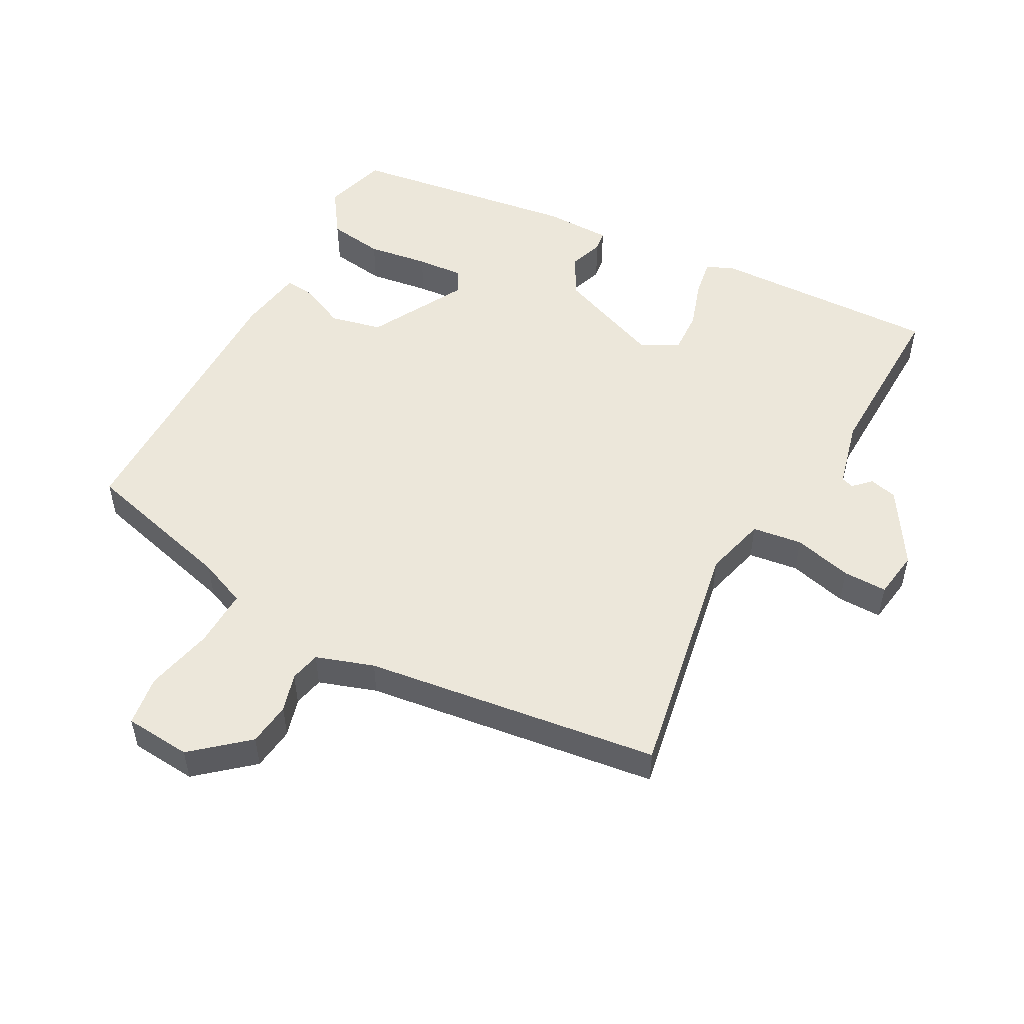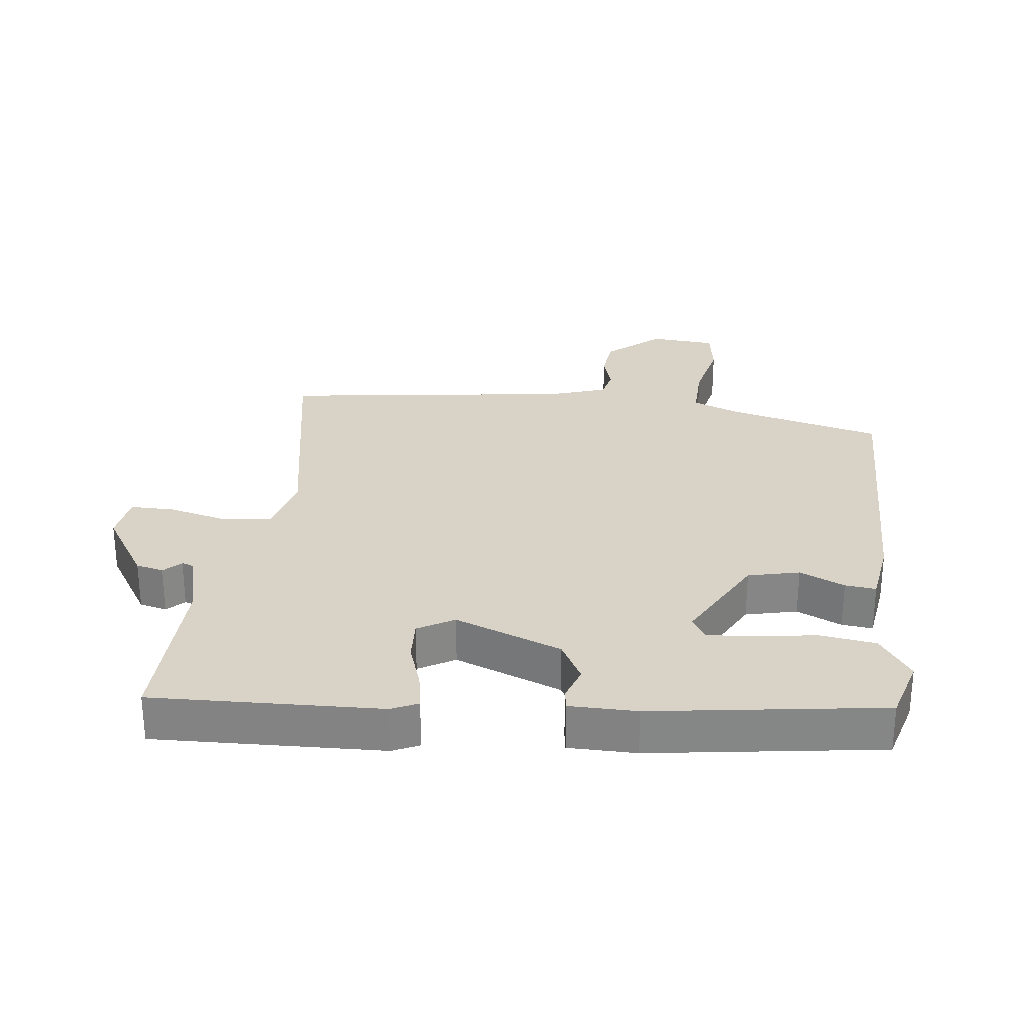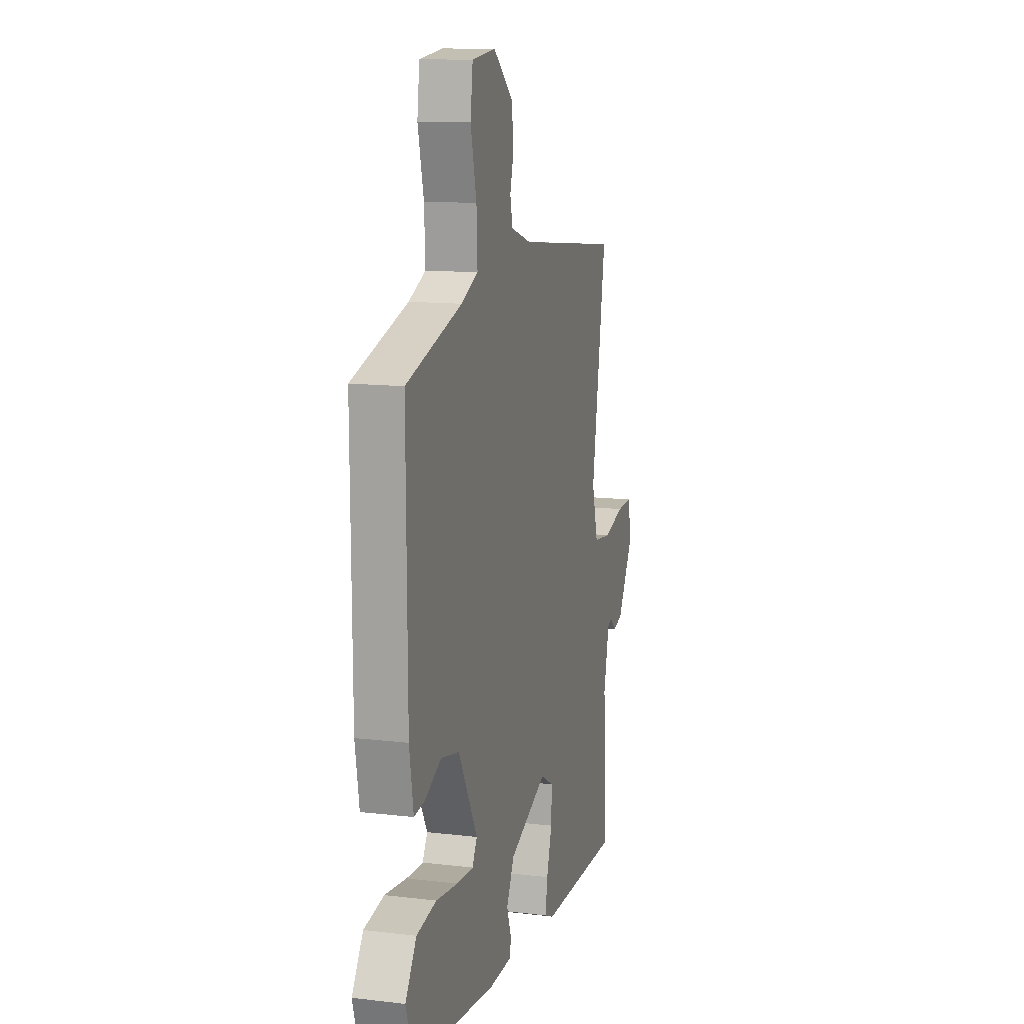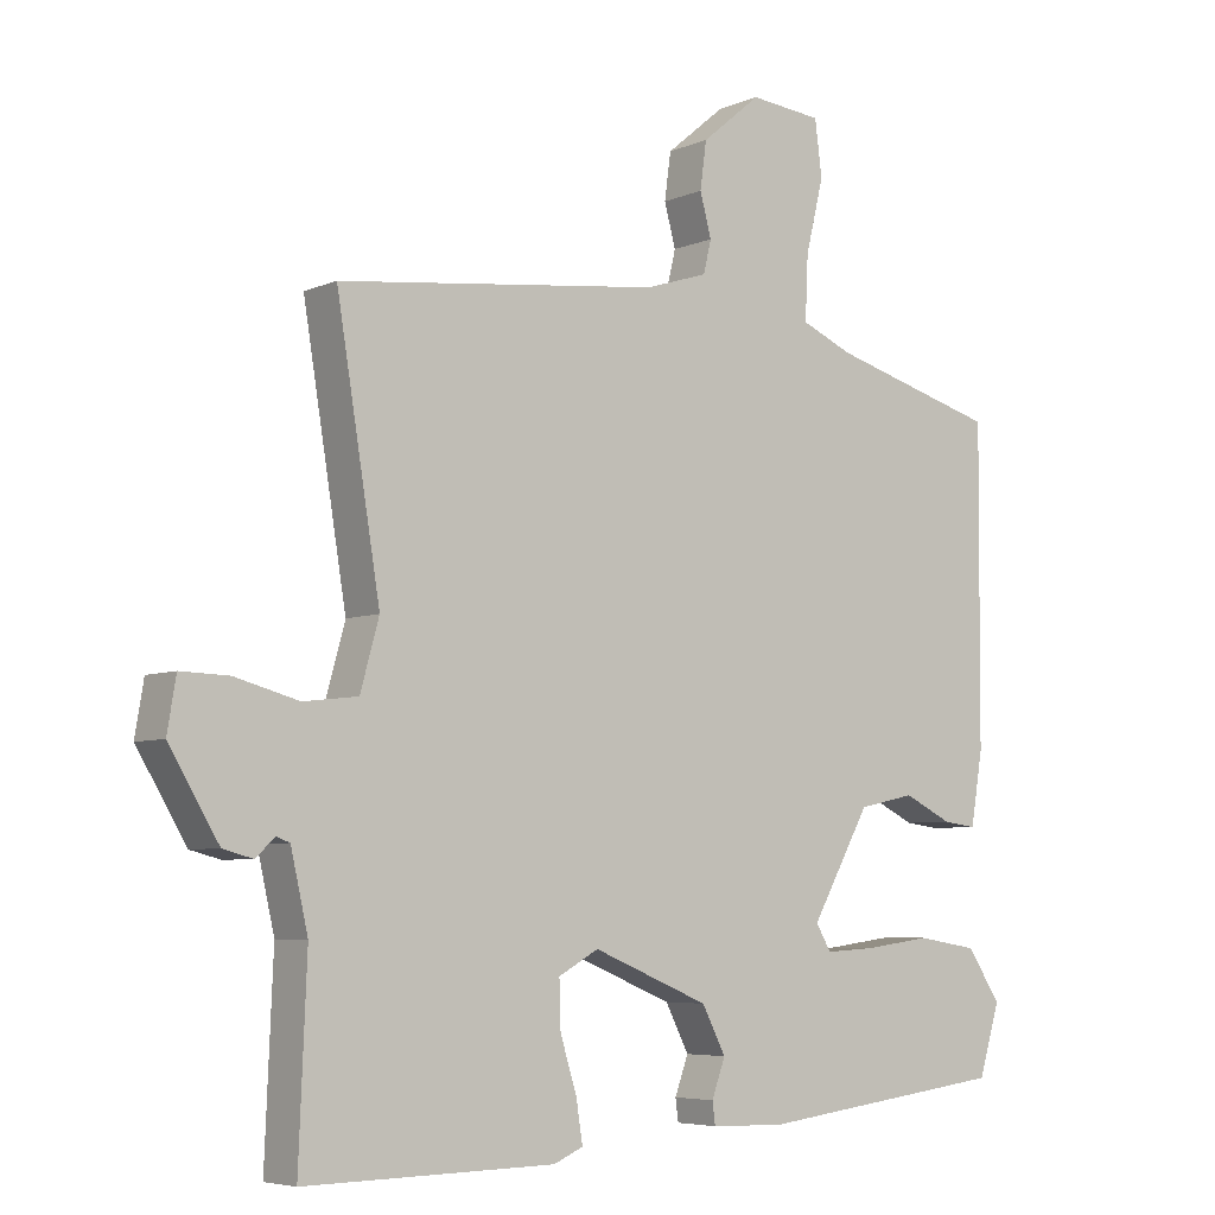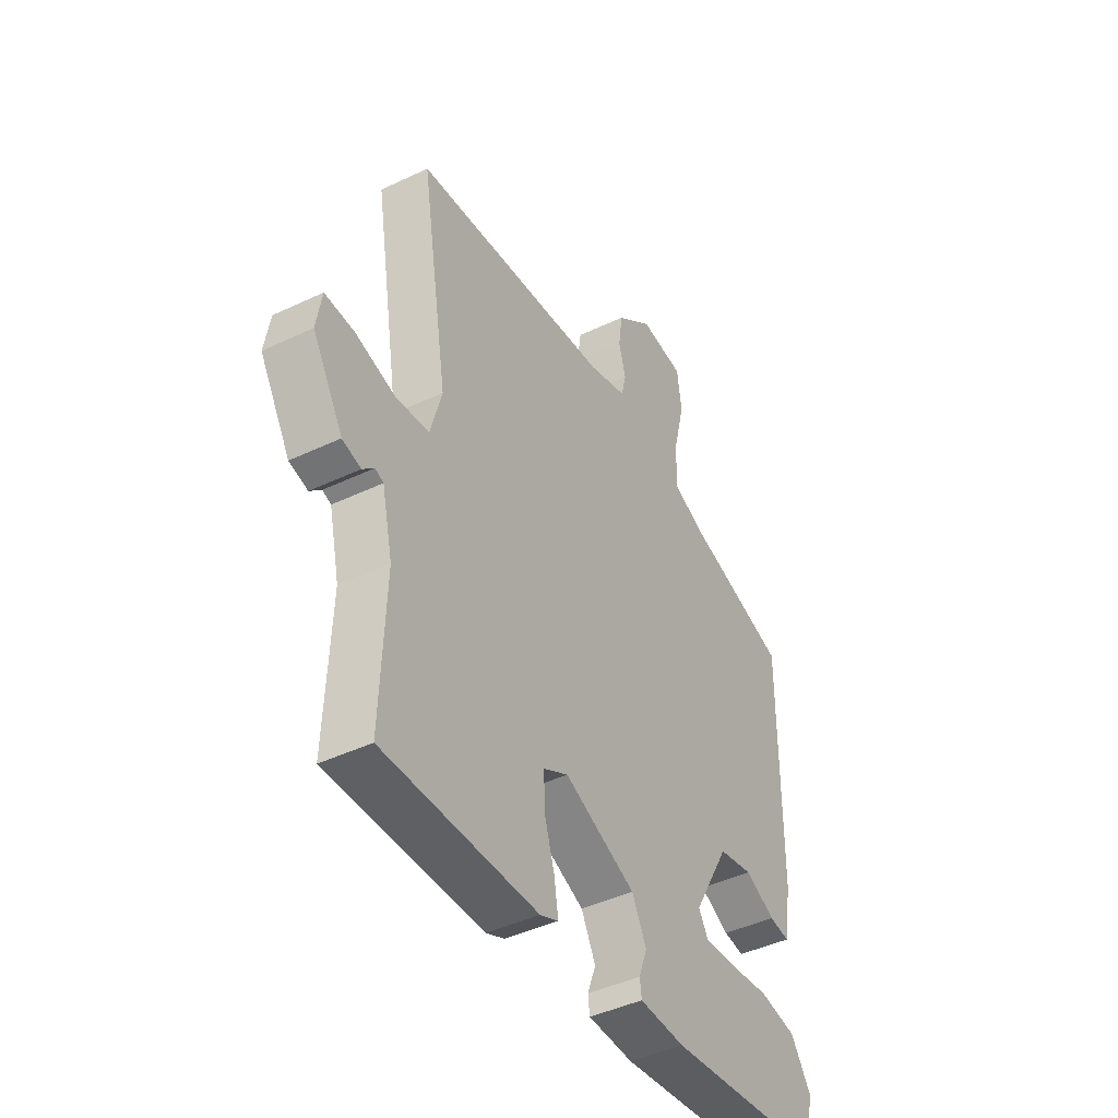
<metadata>
{"format":"obj","ext":"obj","renderer":"f3d","projection":"perspective","resolution":1024,"background":"white","views":[{"elev":51.6,"azim":27.5,"up":"+Y"},{"elev":28.2,"azim":-174.3,"up":"+Y"},{"elev":12.7,"azim":-74.6,"up":"+Z"},{"elev":-5.8,"azim":141.9,"up":"+Z"},{"elev":-43.9,"azim":119.2,"up":"+Z"}]}
</metadata>
<code>
v 0.513 0.07 0.481
v 0.452 0.07 0.109
v 0.478 0.07 0.015
v 0.554 0.07 0.006
v 0.643 0.07 0.03
v 0.71 0.07 0.032
v 0.722 0.07 -0.041
v 0.653 0.07 -0.156
v 0.611 0.07 -0.167
v 0.585 0.07 -0.142
v 0.566 0.07 -0.149
v 0.542 0.07 -0.254
v 0.553 0.07 -0.519
v 0.205 0.07 -0.514
v 0.164 0.07 -0.496
v 0.173 0.07 -0.438
v 0.196 0.07 -0.364
v 0.198 0.07 -0.299
v 0.142 0.07 -0.268
v -0.02 0.07 -0.335
v -0.053 0.07 -0.399
v -0.034 0.07 -0.451
v -0.038 0.07 -0.482
v -0.141 0.07 -0.485
v -0.493 0.07 -0.441
v -0.523 0.07 -0.344
v -0.476 0.07 -0.273
v -0.391 0.07 -0.259
v -0.298 0.07 -0.271
v -0.227 0.07 -0.275
v -0.206 0.07 -0.239
v -0.288 0.07 -0.093
v -0.367 0.07 -0.076
v -0.435 0.07 -0.109
v -0.482 0.07 -0.115
v -0.499 0.07 -0.014
v -0.502 0.07 0.425
v -0.266 0.07 0.491
v -0.194 0.07 0.522
v -0.198 0.07 0.611
v -0.223 0.07 0.714
v -0.213 0.07 0.791
v -0.112 0.07 0.801
v -0.029 0.07 0.732
v -0.02 0.07 0.666
v -0.036 0.07 0.607
v -0.025 0.07 0.561
v 0.063 0.07 0.533
v 0.513 0 0.481
v 0.452 0 0.109
v 0.478 0 0.015
v 0.554 0 0.006
v 0.643 0 0.03
v 0.71 0 0.032
v 0.722 0 -0.041
v 0.653 0 -0.156
v 0.611 0 -0.167
v 0.585 0 -0.142
v 0.566 0 -0.149
v 0.542 0 -0.254
v 0.553 0 -0.519
v 0.205 0 -0.514
v 0.164 0 -0.496
v 0.173 0 -0.438
v 0.196 0 -0.364
v 0.198 0 -0.299
v 0.142 0 -0.268
v -0.02 0 -0.335
v -0.053 0 -0.399
v -0.034 0 -0.451
v -0.038 0 -0.482
v -0.141 0 -0.485
v -0.493 0 -0.441
v -0.523 0 -0.344
v -0.476 0 -0.273
v -0.391 0 -0.259
v -0.298 0 -0.271
v -0.227 0 -0.275
v -0.206 0 -0.239
v -0.288 0 -0.093
v -0.367 0 -0.076
v -0.435 0 -0.109
v -0.482 0 -0.115
v -0.499 0 -0.014
v -0.502 0 0.425
v -0.266 0 0.491
v -0.194 0 0.522
v -0.198 0 0.611
v -0.223 0 0.714
v -0.213 0 0.791
v -0.112 0 0.801
v -0.029 0 0.732
v -0.02 0 0.666
v -0.036 0 0.607
v -0.025 0 0.561
v 0.063 0 0.533
f 43 44 45 46
f 43 46 47
f 40 41 42 43
f 39 40 43 47
f 38 39 47 48
f 33 34 35 36
f 32 33 36 37
f 31 32 37 38
f 26 27 28 29
f 26 29 30
f 25 26 30
f 24 25 30
f 21 22 23 24
f 20 21 24 30
f 19 20 30 31
f 14 15 16 17
f 12 13 14 17
f 11 12 17 18
f 7 8 9 10
f 7 10 11
f 4 5 6 7
f 3 4 7 11
f 38 48 1 2
f 19 31 38 2
f 3 11 18 19
f 2 3 19
f 94 93 92 91
f 95 94 91
f 91 90 89 88
f 95 91 88 87
f 96 95 87 86
f 84 83 82 81
f 85 84 81 80
f 86 85 80 79
f 77 76 75 74
f 78 77 74
f 78 74 73
f 78 73 72
f 72 71 70 69
f 78 72 69 68
f 79 78 68 67
f 65 64 63 62
f 65 62 61 60
f 66 65 60 59
f 58 57 56 55
f 59 58 55
f 55 54 53 52
f 59 55 52 51
f 50 49 96 86
f 50 86 79 67
f 67 66 59 51
f 67 51 50
f 1 49 50 2
f 2 50 51 3
f 3 51 52 4
f 4 52 53 5
f 5 53 54 6
f 6 54 55 7
f 7 55 56 8
f 8 56 57 9
f 9 57 58 10
f 10 58 59 11
f 11 59 60 12
f 12 60 61 13
f 13 61 62 14
f 14 62 63 15
f 15 63 64 16
f 16 64 65 17
f 17 65 66 18
f 18 66 67 19
f 19 67 68 20
f 20 68 69 21
f 21 69 70 22
f 22 70 71 23
f 23 71 72 24
f 24 72 73 25
f 25 73 74 26
f 26 74 75 27
f 27 75 76 28
f 28 76 77 29
f 29 77 78 30
f 30 78 79 31
f 31 79 80 32
f 32 80 81 33
f 33 81 82 34
f 34 82 83 35
f 35 83 84 36
f 36 84 85 37
f 37 85 86 38
f 38 86 87 39
f 39 87 88 40
f 40 88 89 41
f 41 89 90 42
f 42 90 91 43
f 43 91 92 44
f 44 92 93 45
f 45 93 94 46
f 46 94 95 47
f 47 95 96 48
f 48 96 49 1

</code>
